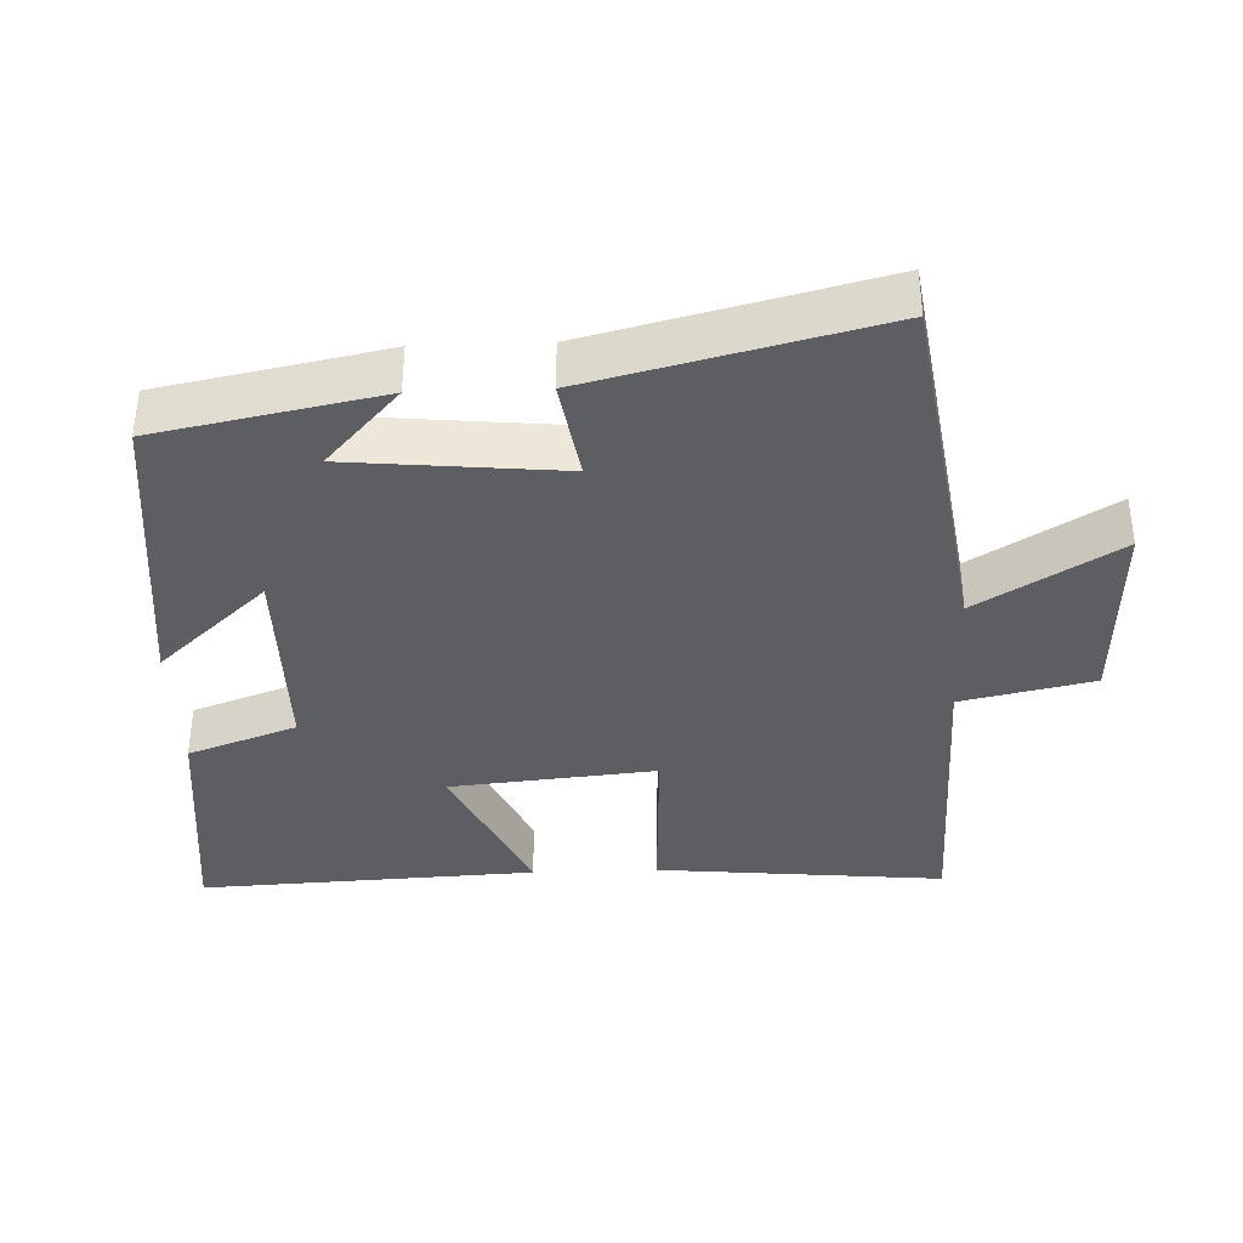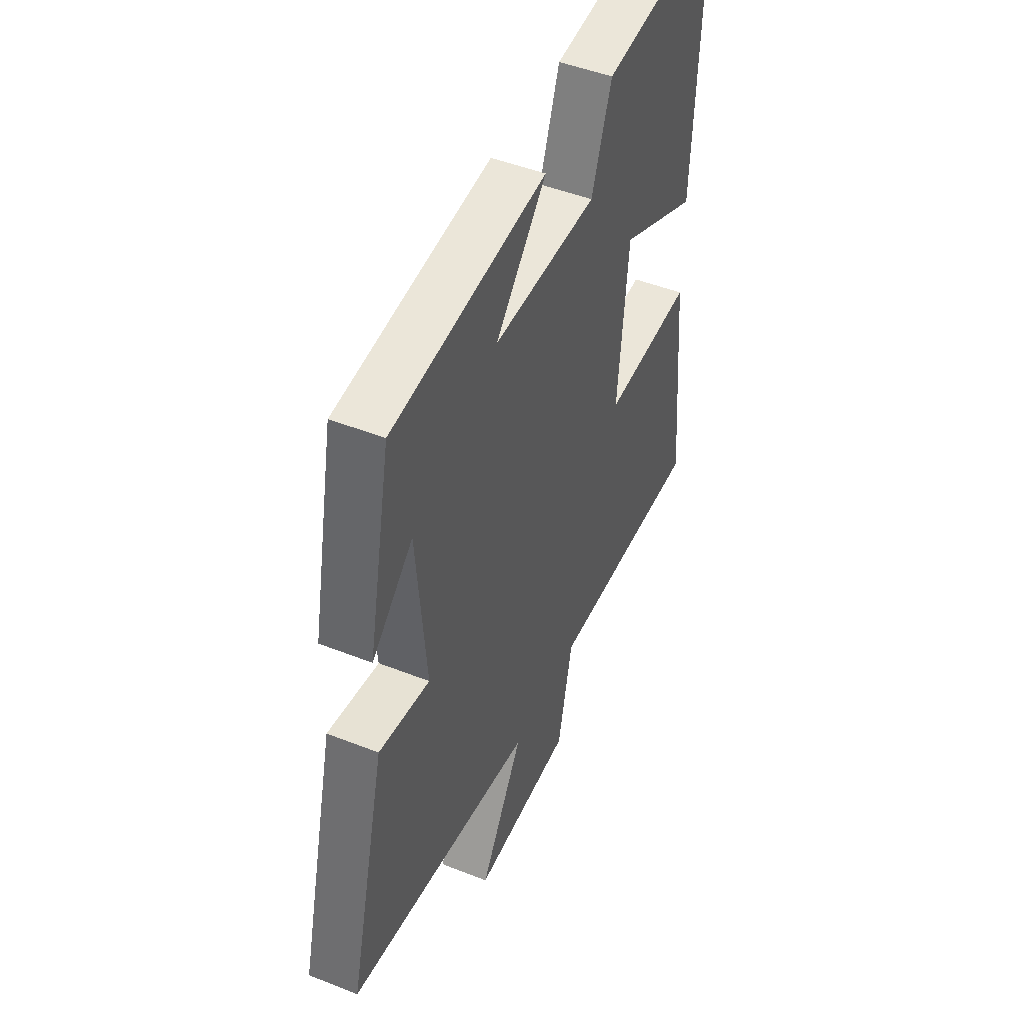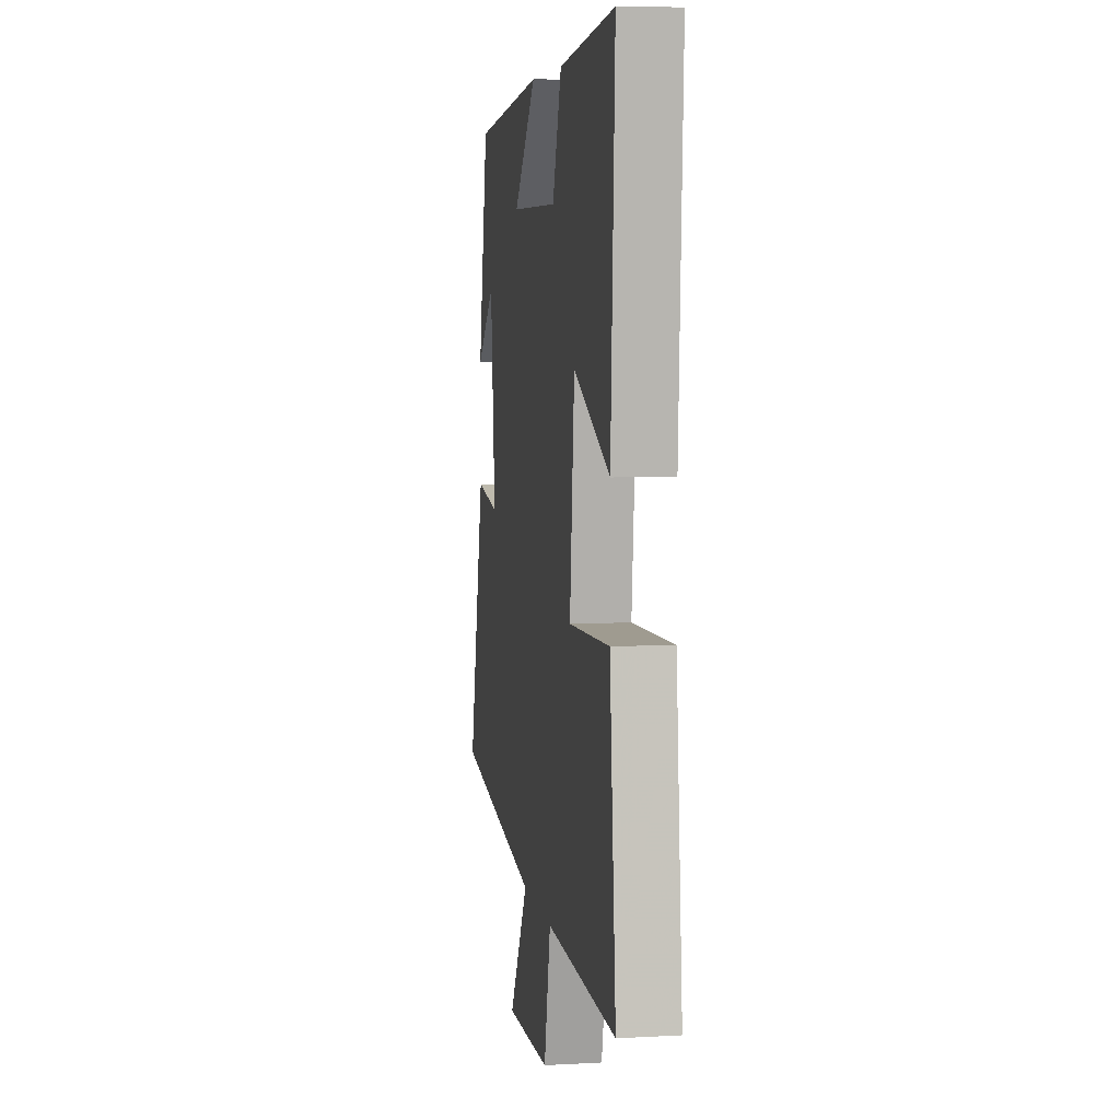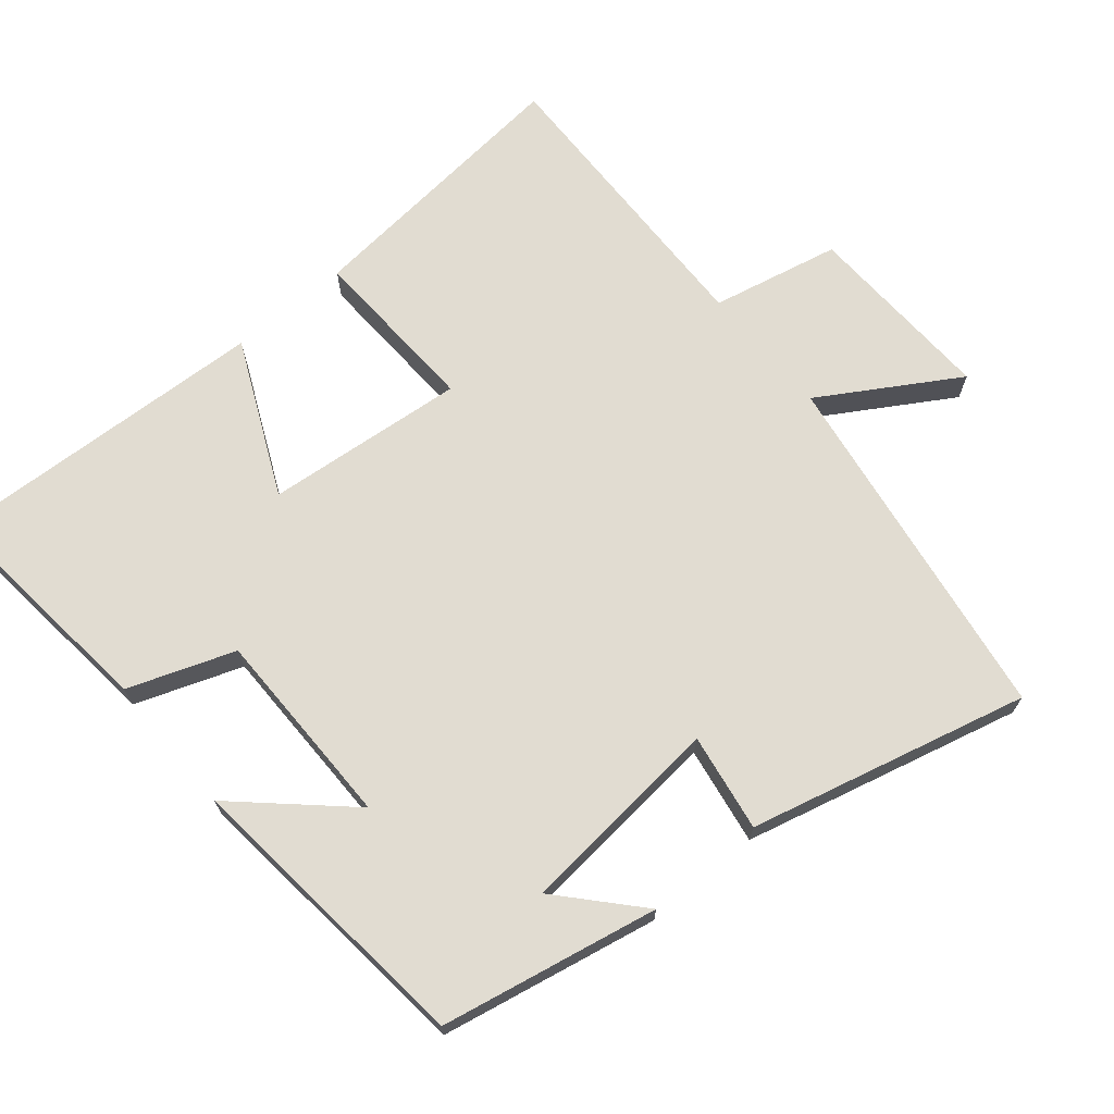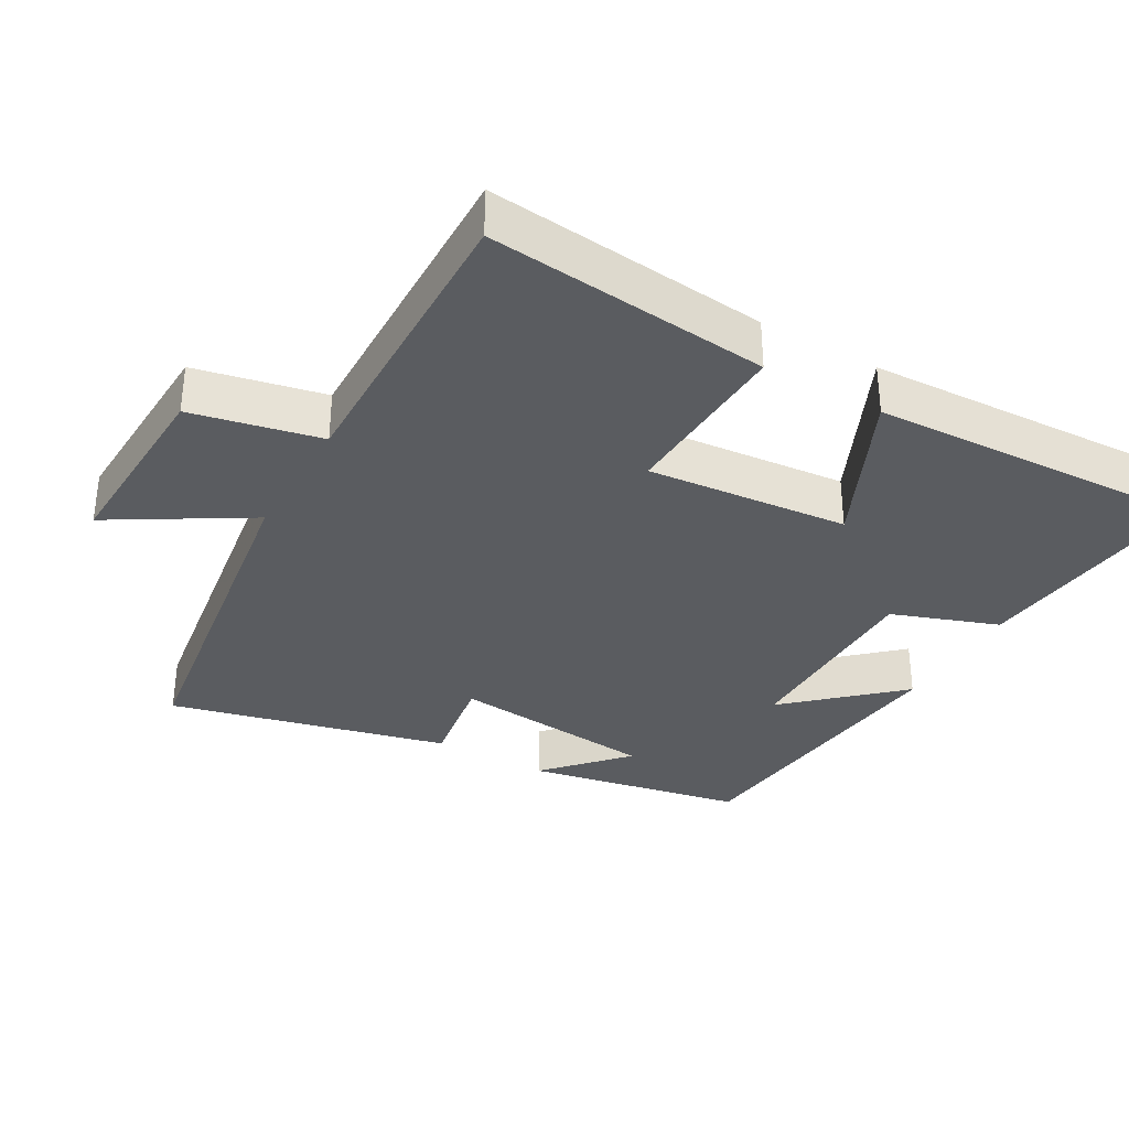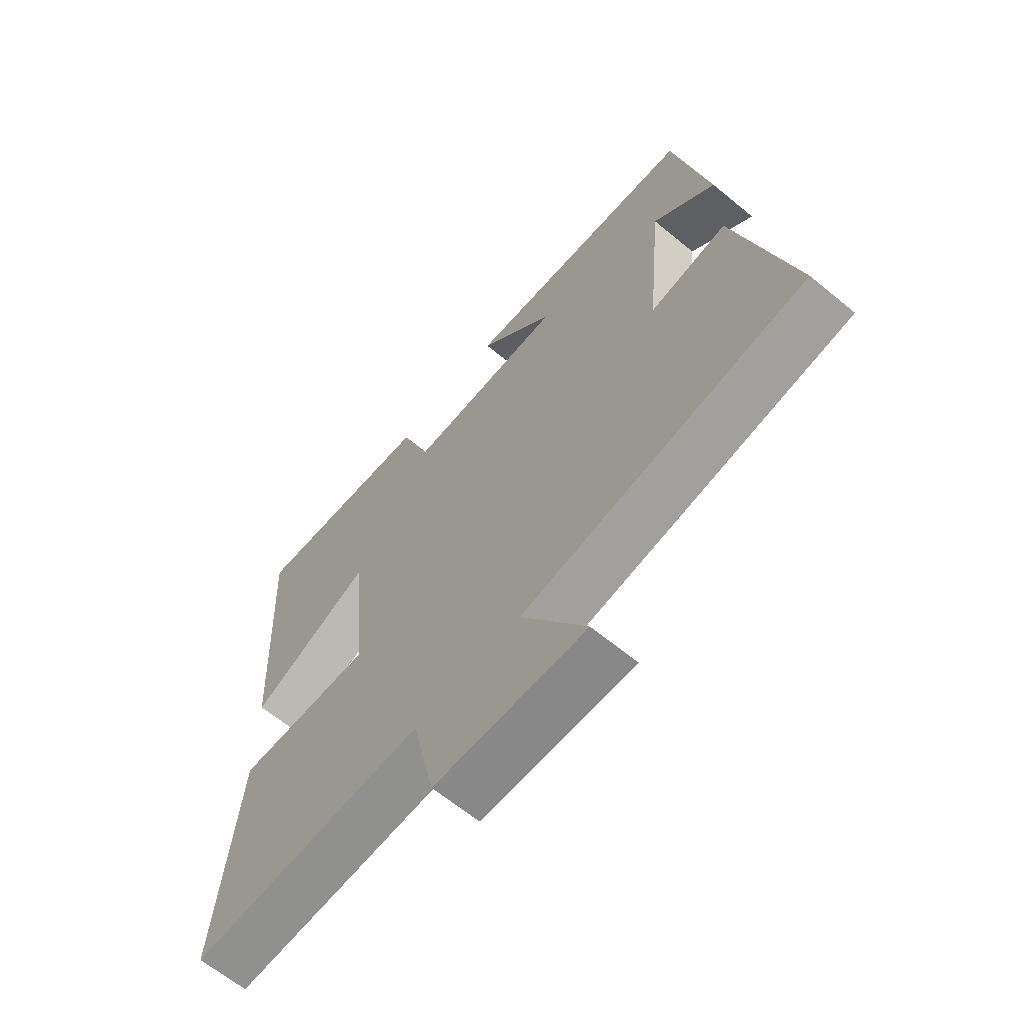
<metadata>
{"format":"obj","ext":"obj","renderer":"f3d","projection":"perspective","resolution":1024,"background":"white","views":[{"elev":-37.4,"azim":92.1,"up":"+Y"},{"elev":47.3,"azim":114.1,"up":"+Z"},{"elev":6.4,"azim":-99.3,"up":"+Z"},{"elev":69.3,"azim":50.0,"up":"+Y"},{"elev":-34.1,"azim":-120.0,"up":"+Y"},{"elev":-64.4,"azim":50.3,"up":"+Z"}]}
</metadata>
<code>
v -0.524 0.07 0.535
v -0.189 0.07 0.5
v -0.134 0.07 0.349
v 0.152 0.07 0.349
v 0.013 0.07 0.5
v 0.438 0.07 0.456
v 0.5 0.07 0.146
v 0.388 0.07 0.247
v 0.36 0.07 -0.047
v 0.5 0.07 -0.024
v 0.599 0.07 -0.421
v 0.087 0.07 -0.5
v 0.205 0.07 -0.693
v -0.069 0.07 -0.683
v -0.109 0.07 -0.5
v -0.538 0.07 -0.511
v -0.5 0.07 -0.109
v -0.252 0.07 -0.119
v -0.28 0.07 0.167
v -0.5 0.07 0.065
v -0.524 0 0.535
v -0.189 0 0.5
v -0.134 0 0.349
v 0.152 0 0.349
v 0.013 0 0.5
v 0.438 0 0.456
v 0.5 0 0.146
v 0.388 0 0.247
v 0.36 0 -0.047
v 0.5 0 -0.024
v 0.599 0 -0.421
v 0.087 0 -0.5
v 0.205 0 -0.693
v -0.069 0 -0.683
v -0.109 0 -0.5
v -0.538 0 -0.511
v -0.5 0 -0.109
v -0.252 0 -0.119
v -0.28 0 0.167
v -0.5 0 0.065
f 19 20 1 2
f 18 19 2 3
f 15 16 17 18
f 15 18 3 4
f 12 13 14 15
f 12 15 4
f 9 10 11 12
f 8 9 12 4
f 6 7 8
f 4 5 6 8
f 22 21 40 39
f 23 22 39 38
f 38 37 36 35
f 24 23 38 35
f 35 34 33 32
f 24 35 32
f 32 31 30 29
f 24 32 29 28
f 28 27 26
f 28 26 25 24
f 1 21 22 2
f 2 22 23 3
f 3 23 24 4
f 4 24 25 5
f 5 25 26 6
f 6 26 27 7
f 7 27 28 8
f 8 28 29 9
f 9 29 30 10
f 10 30 31 11
f 11 31 32 12
f 12 32 33 13
f 13 33 34 14
f 14 34 35 15
f 15 35 36 16
f 16 36 37 17
f 17 37 38 18
f 18 38 39 19
f 19 39 40 20
f 20 40 21 1

</code>
